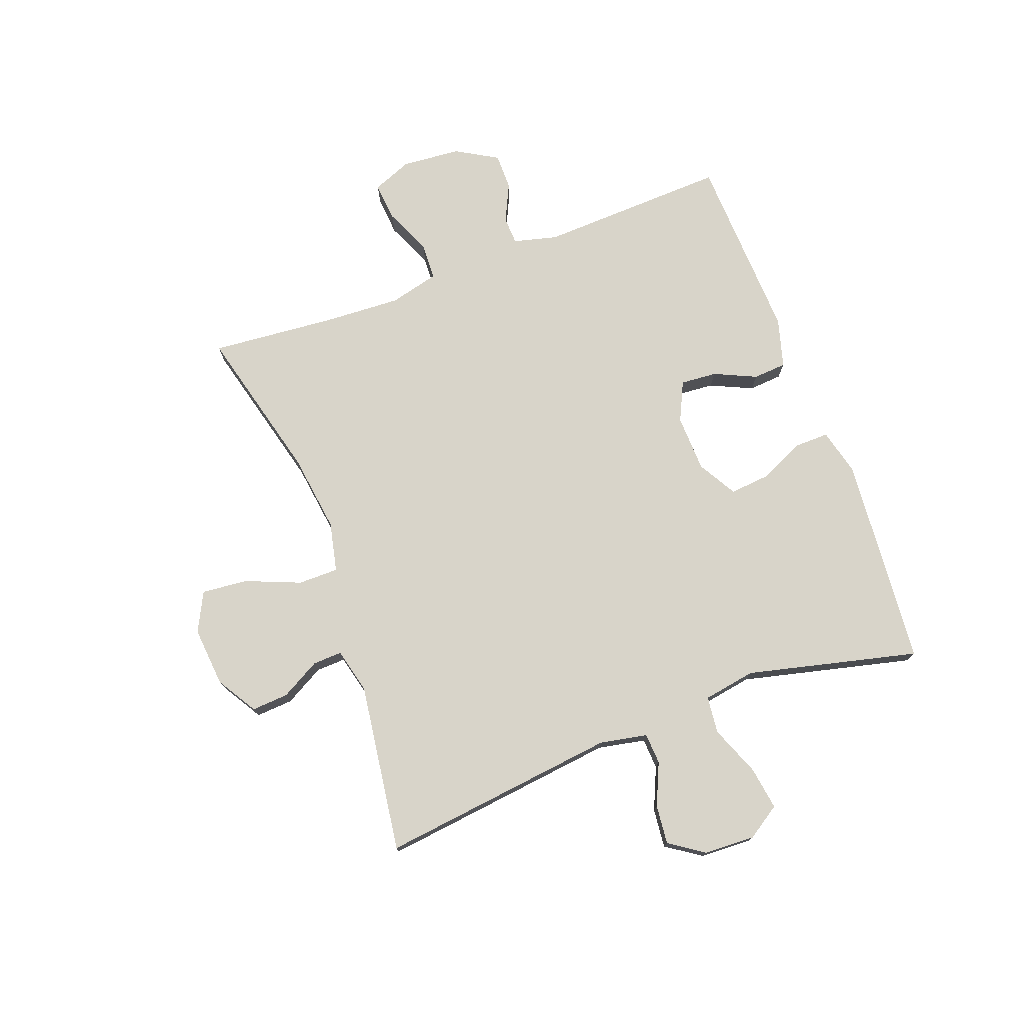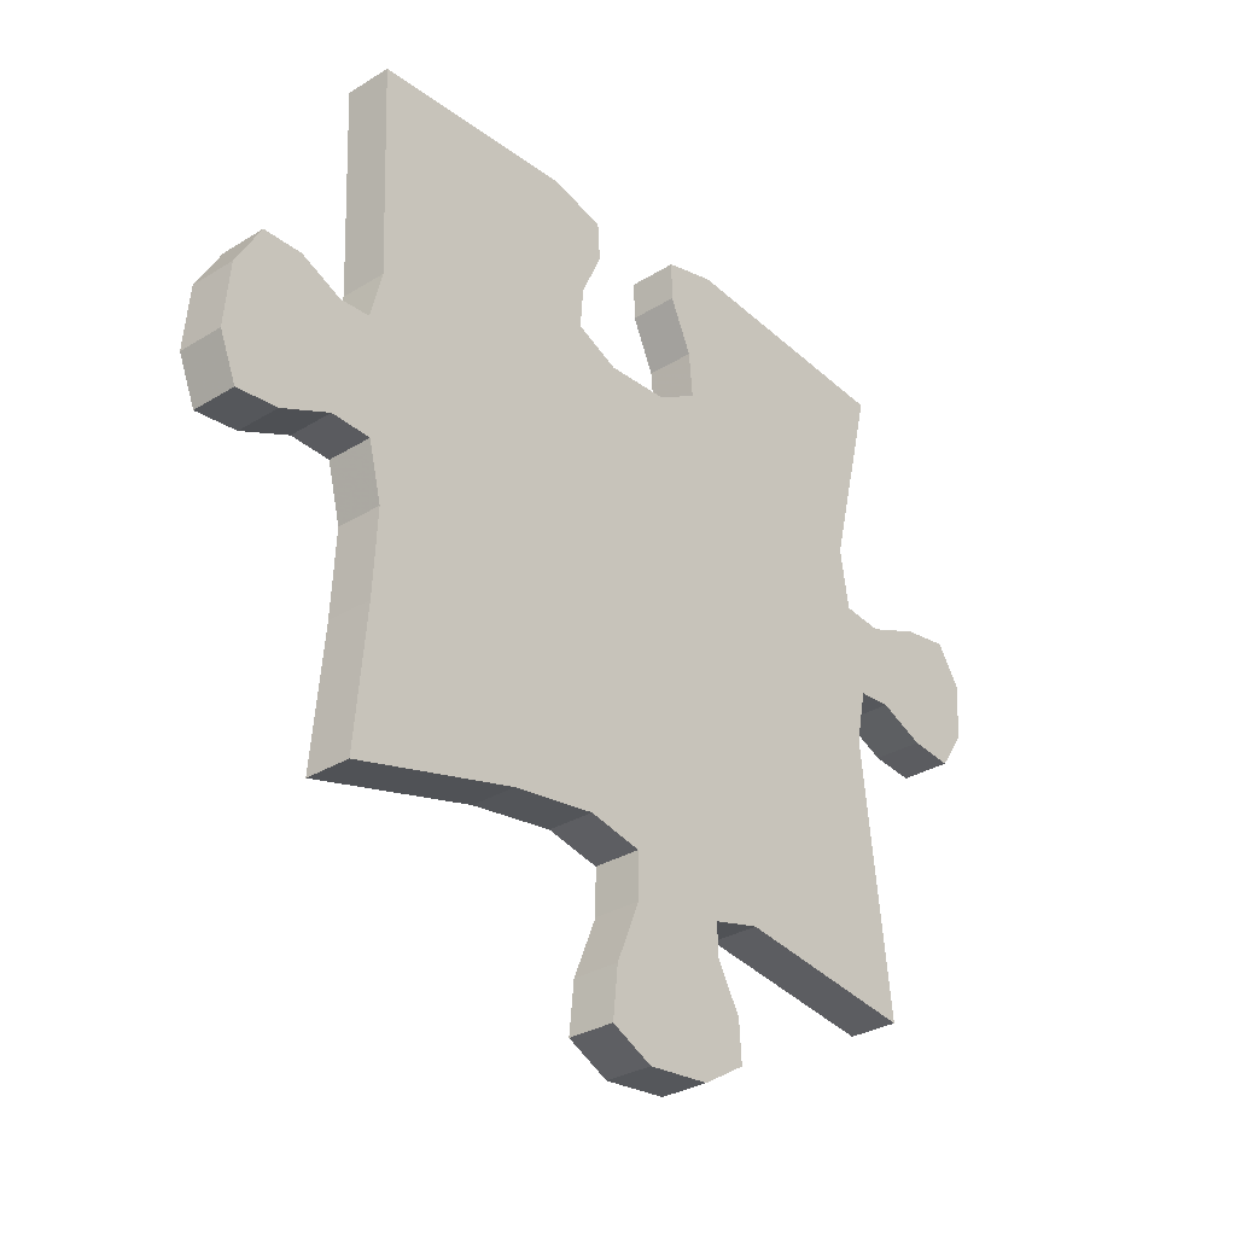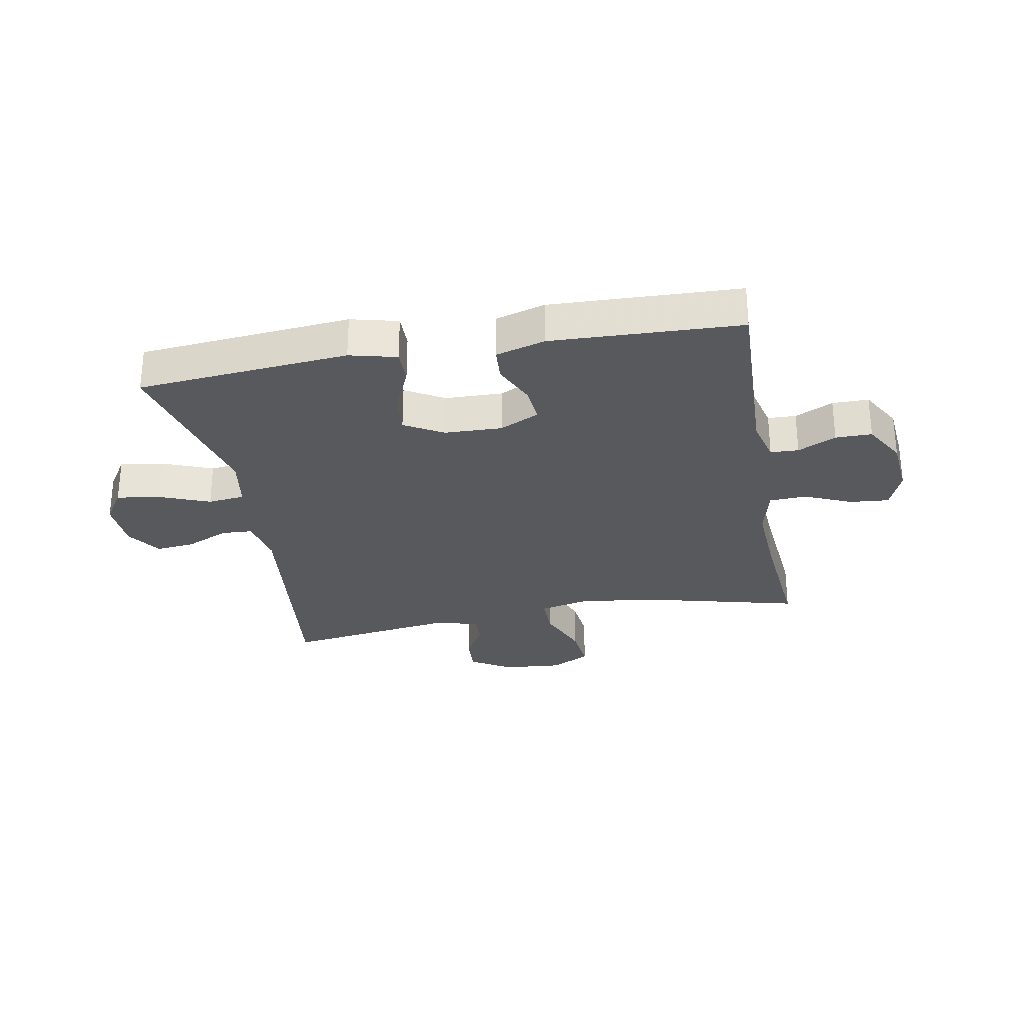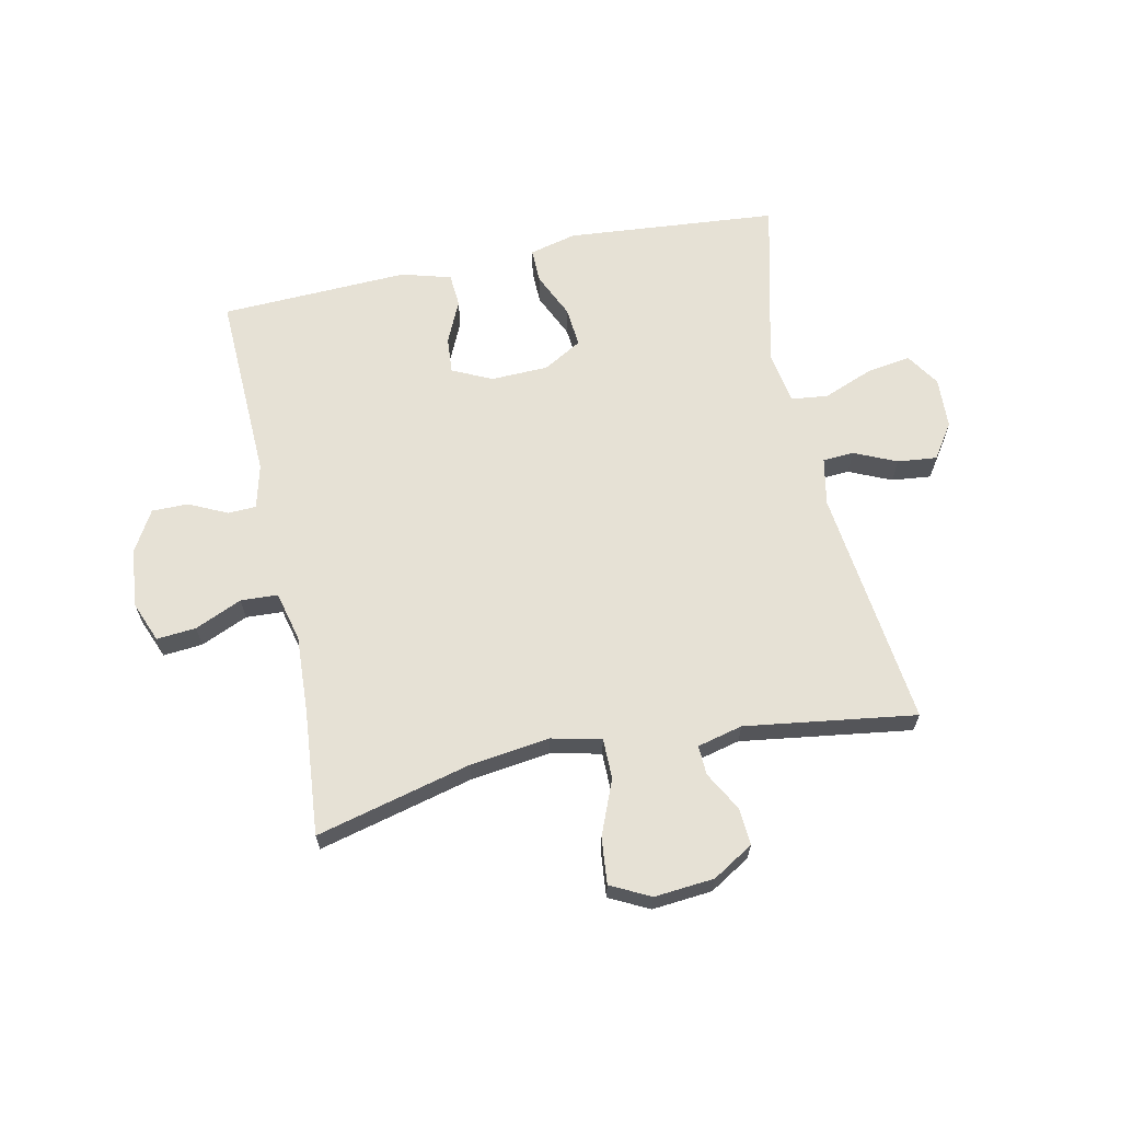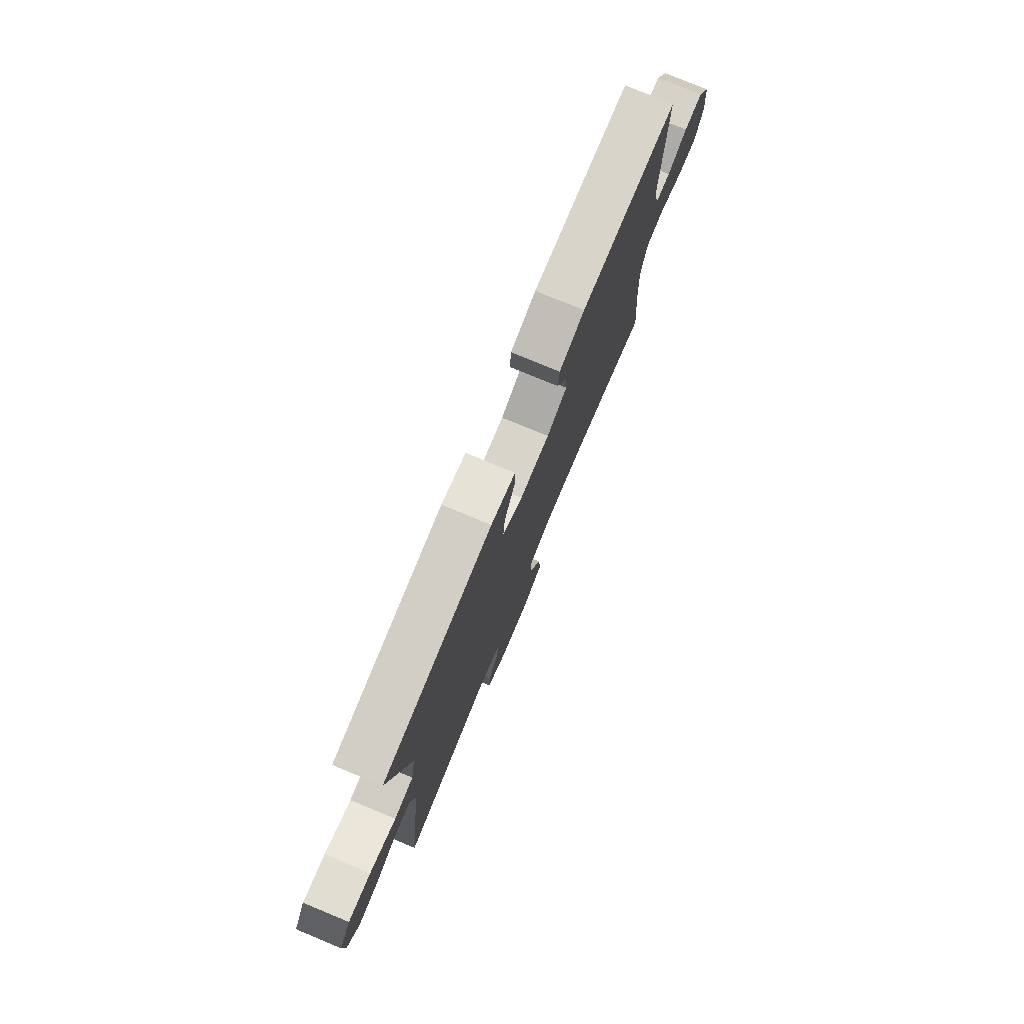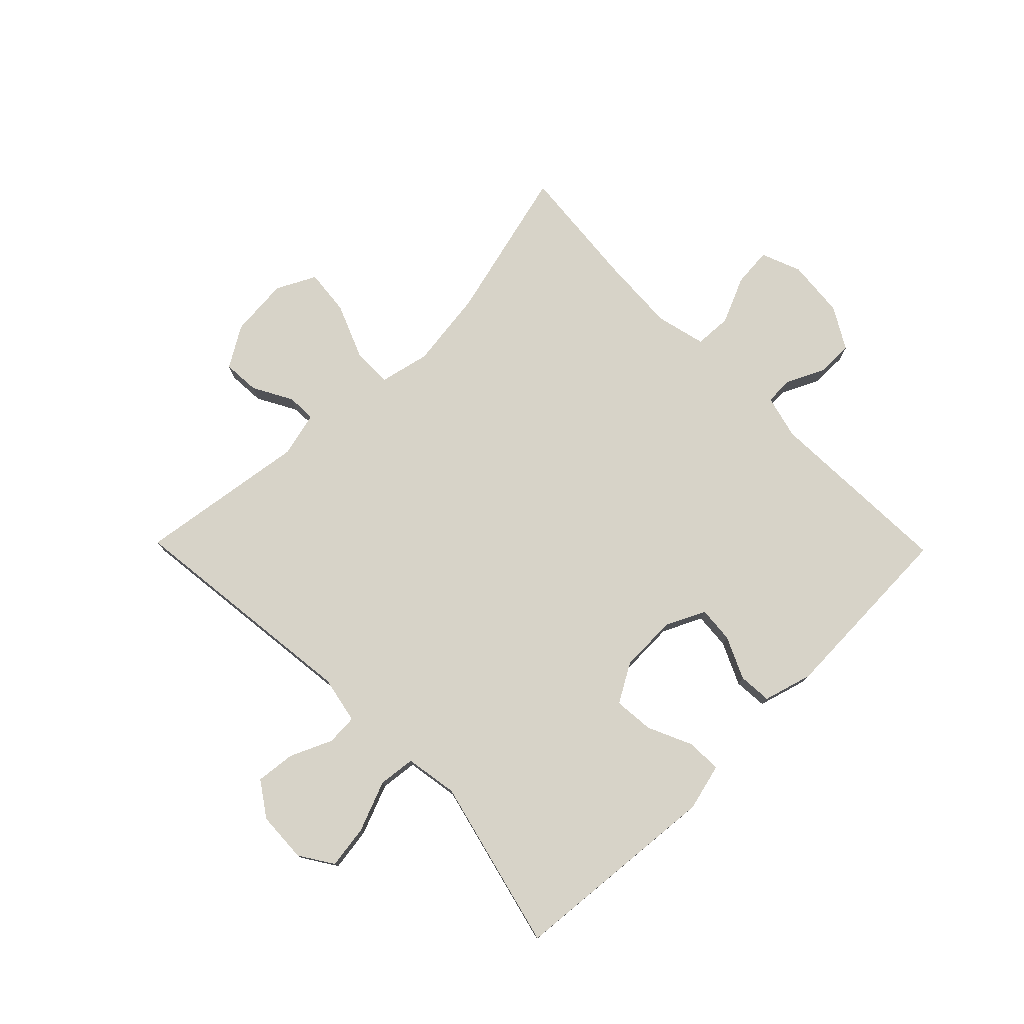
<metadata>
{"format":"obj","ext":"obj","renderer":"f3d","projection":"perspective","resolution":1024,"background":"white","views":[{"elev":75.5,"azim":-110.5,"up":"+Y"},{"elev":-30.8,"azim":131.5,"up":"+Z"},{"elev":-29.0,"azim":10.5,"up":"+Y"},{"elev":64.7,"azim":168.1,"up":"+Y"},{"elev":77.4,"azim":-67.5,"up":"+Z"},{"elev":76.8,"azim":-44.4,"up":"+Y"}]}
</metadata>
<code>
v -0.5 0.07 -0.5
v -0.452 0.07 -0.092
v -0.468 0.07 -0.011
v -0.521 0.07 -0.008
v -0.593 0.07 -0.04
v -0.66 0.07 -0.047
v -0.7 0.07 0.012
v -0.704 0.07 0.099
v -0.667 0.07 0.156
v -0.593 0.07 0.145
v -0.507 0.07 0.111
v -0.444 0.07 0.118
v -0.429 0.07 0.208
v -0.5 0.07 0.5
v -0.14 0.07 0.531
v -0.06 0.07 0.511
v -0.061 0.07 0.452
v -0.096 0.07 0.375
v -0.102 0.07 0.307
v -0.036 0.07 0.269
v 0.062 0.07 0.266
v 0.129 0.07 0.298
v 0.124 0.07 0.36
v 0.091 0.07 0.432
v 0.095 0.07 0.489
v 0.179 0.07 0.513
v 0.5 0.07 0.5
v 0.488 0.07 0.177
v 0.507 0.07 0.102
v 0.555 0.07 0.1
v 0.62 0.07 0.131
v 0.682 0.07 0.131
v 0.723 0.07 0.06
v 0.732 0.07 -0.04
v 0.705 0.07 -0.108
v 0.638 0.07 -0.102
v 0.558 0.07 -0.067
v 0.495 0.07 -0.07
v 0.474 0.07 -0.155
v 0.481 0.07 -0.287
v 0.5 0.07 -0.5
v 0.236 0.07 -0.433
v 0.101 0.07 -0.415
v 0.016 0.07 -0.434
v 0.016 0.07 -0.503
v 0.054 0.07 -0.596
v 0.062 0.07 -0.675
v -0.005 0.07 -0.709
v -0.107 0.07 -0.7
v -0.176 0.07 -0.658
v -0.172 0.07 -0.595
v -0.135 0.07 -0.528
v -0.133 0.07 -0.478
v -0.21 0.07 -0.459
v -0.5 0 -0.5
v -0.452 0 -0.092
v -0.468 0 -0.011
v -0.521 0 -0.008
v -0.593 0 -0.04
v -0.66 0 -0.047
v -0.7 0 0.012
v -0.704 0 0.099
v -0.667 0 0.156
v -0.593 0 0.145
v -0.507 0 0.111
v -0.444 0 0.118
v -0.429 0 0.208
v -0.5 0 0.5
v -0.14 0 0.531
v -0.06 0 0.511
v -0.061 0 0.452
v -0.096 0 0.375
v -0.102 0 0.307
v -0.036 0 0.269
v 0.062 0 0.266
v 0.129 0 0.298
v 0.124 0 0.36
v 0.091 0 0.432
v 0.095 0 0.489
v 0.179 0 0.513
v 0.5 0 0.5
v 0.488 0 0.177
v 0.507 0 0.102
v 0.555 0 0.1
v 0.62 0 0.131
v 0.682 0 0.131
v 0.723 0 0.06
v 0.732 0 -0.04
v 0.705 0 -0.108
v 0.638 0 -0.102
v 0.558 0 -0.067
v 0.495 0 -0.07
v 0.474 0 -0.155
v 0.481 0 -0.287
v 0.5 0 -0.5
v 0.236 0 -0.433
v 0.101 0 -0.415
v 0.016 0 -0.434
v 0.016 0 -0.503
v 0.054 0 -0.596
v 0.062 0 -0.675
v -0.005 0 -0.709
v -0.107 0 -0.7
v -0.176 0 -0.658
v -0.172 0 -0.595
v -0.135 0 -0.528
v -0.133 0 -0.478
v -0.21 0 -0.459
f 50 51 52
f 49 50 52
f 48 49 52
f 47 48 52
f 46 47 52
f 45 46 52
f 44 45 52 53
f 40 41 42
f 39 40 42 43
f 38 39 43 44
f 35 36 37
f 34 35 37
f 33 34 37
f 32 33 37
f 31 32 37
f 30 31 37
f 29 30 37 38
f 44 53 54
f 38 44 54
f 29 38 54
f 28 29 54
f 26 27 28
f 25 26 28
f 24 25 28
f 23 24 28
f 16 17 18
f 15 16 18
f 14 15 18
f 13 14 18
f 12 13 18 19
f 9 10 11
f 8 9 11
f 7 8 11
f 6 7 11
f 5 6 11
f 4 5 11
f 3 4 11 12
f 12 19 20
f 3 12 20
f 2 3 20
f 2 20 21
f 1 2 21
f 54 1 21
f 28 54 21
f 22 23 28
f 21 22 28
f 106 105 104
f 106 104 103
f 106 103 102
f 106 102 101
f 106 101 100
f 106 100 99
f 107 106 99 98
f 96 95 94
f 97 96 94 93
f 98 97 93 92
f 91 90 89
f 91 89 88
f 91 88 87
f 91 87 86
f 91 86 85
f 91 85 84
f 92 91 84 83
f 108 107 98
f 108 98 92
f 108 92 83
f 108 83 82
f 82 81 80
f 82 80 79
f 82 79 78
f 82 78 77
f 72 71 70
f 72 70 69
f 72 69 68
f 72 68 67
f 73 72 67 66
f 65 64 63
f 65 63 62
f 65 62 61
f 65 61 60
f 65 60 59
f 65 59 58
f 66 65 58 57
f 74 73 66
f 74 66 57
f 74 57 56
f 75 74 56
f 75 56 55
f 75 55 108
f 75 108 82
f 82 77 76
f 82 76 75
f 1 55 56 2
f 2 56 57 3
f 3 57 58 4
f 4 58 59 5
f 5 59 60 6
f 6 60 61 7
f 7 61 62 8
f 8 62 63 9
f 9 63 64 10
f 10 64 65 11
f 11 65 66 12
f 12 66 67 13
f 13 67 68 14
f 14 68 69 15
f 15 69 70 16
f 16 70 71 17
f 17 71 72 18
f 18 72 73 19
f 19 73 74 20
f 20 74 75 21
f 21 75 76 22
f 22 76 77 23
f 23 77 78 24
f 24 78 79 25
f 25 79 80 26
f 26 80 81 27
f 27 81 82 28
f 28 82 83 29
f 29 83 84 30
f 30 84 85 31
f 31 85 86 32
f 32 86 87 33
f 33 87 88 34
f 34 88 89 35
f 35 89 90 36
f 36 90 91 37
f 37 91 92 38
f 38 92 93 39
f 39 93 94 40
f 40 94 95 41
f 41 95 96 42
f 42 96 97 43
f 43 97 98 44
f 44 98 99 45
f 45 99 100 46
f 46 100 101 47
f 47 101 102 48
f 48 102 103 49
f 49 103 104 50
f 50 104 105 51
f 51 105 106 52
f 52 106 107 53
f 53 107 108 54
f 54 108 55 1

</code>
